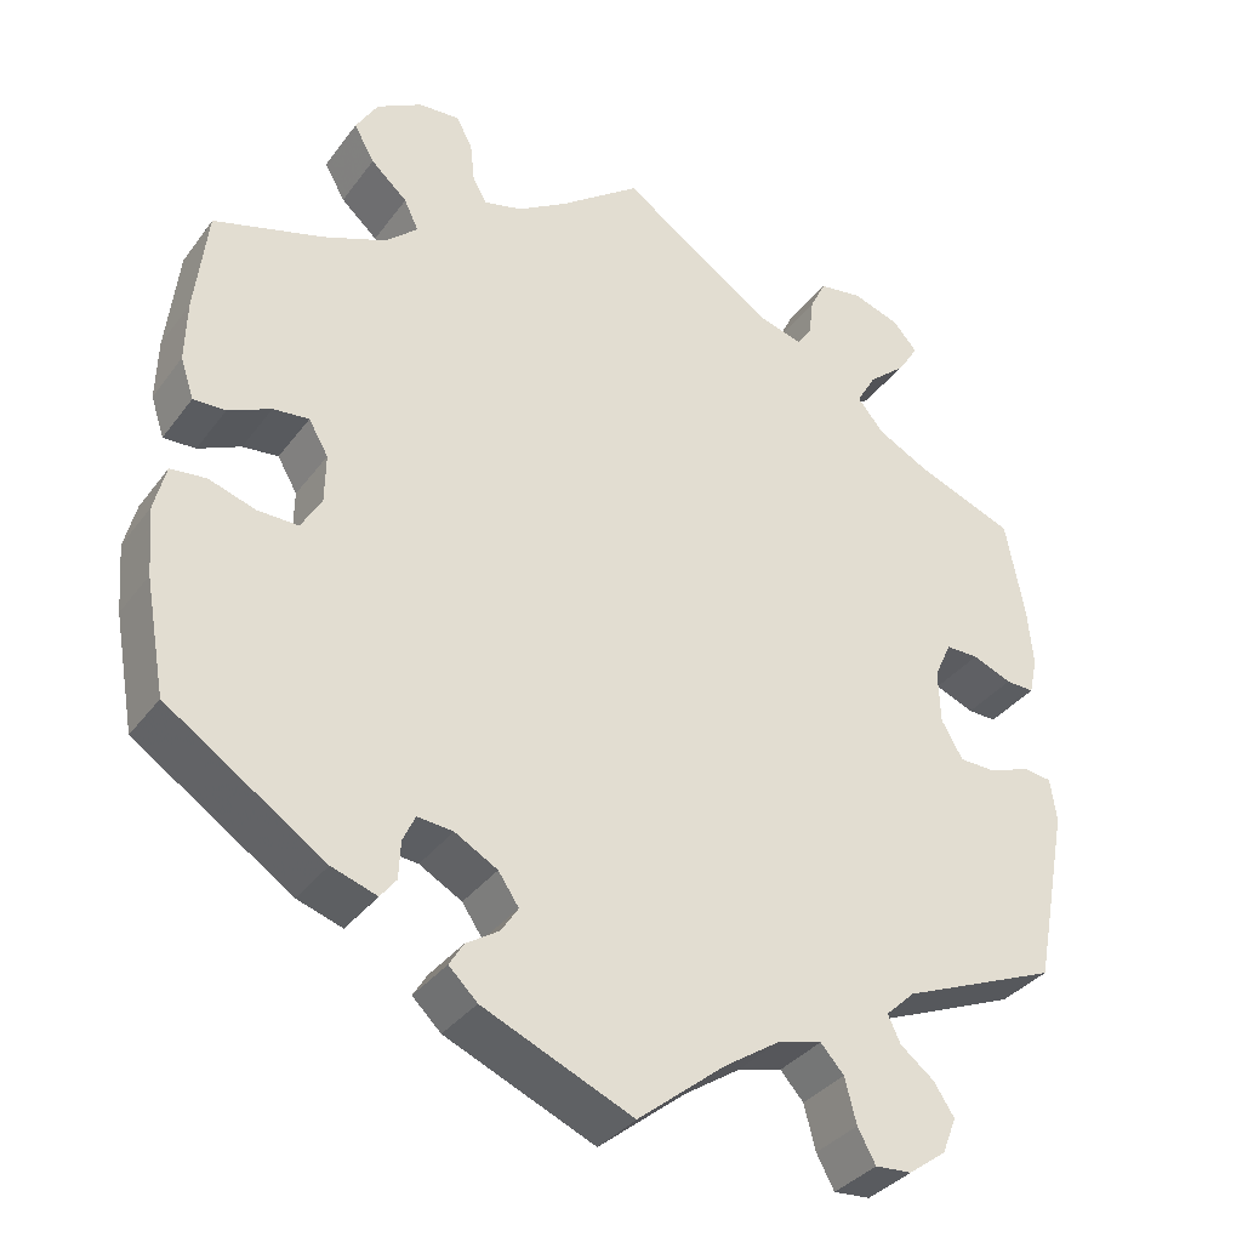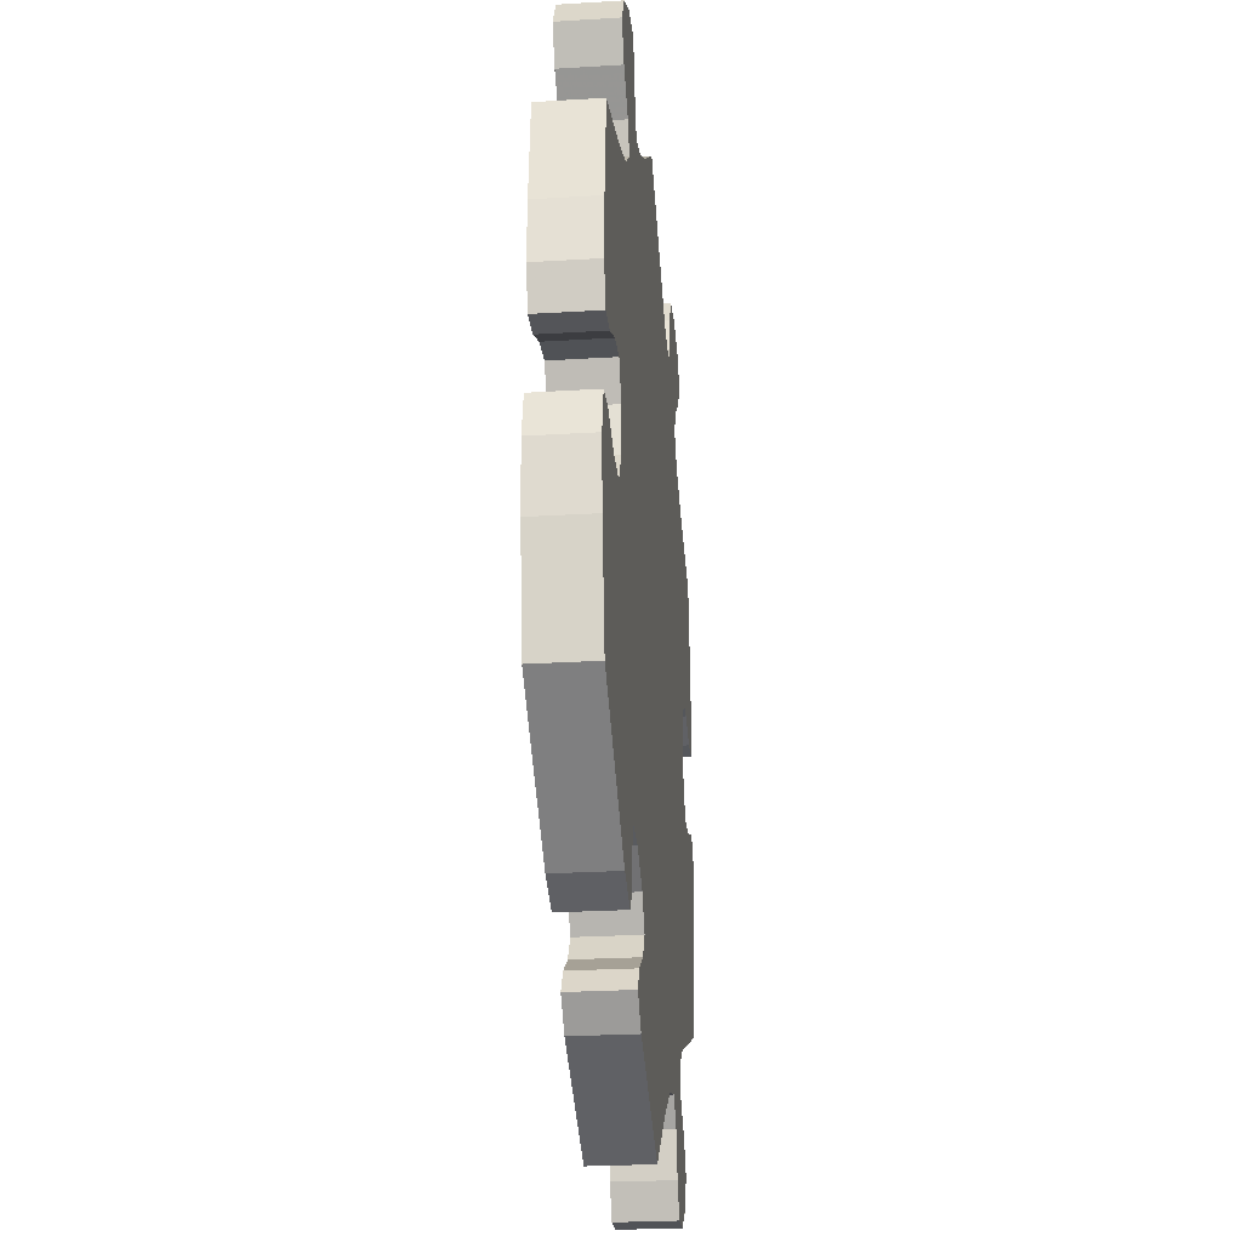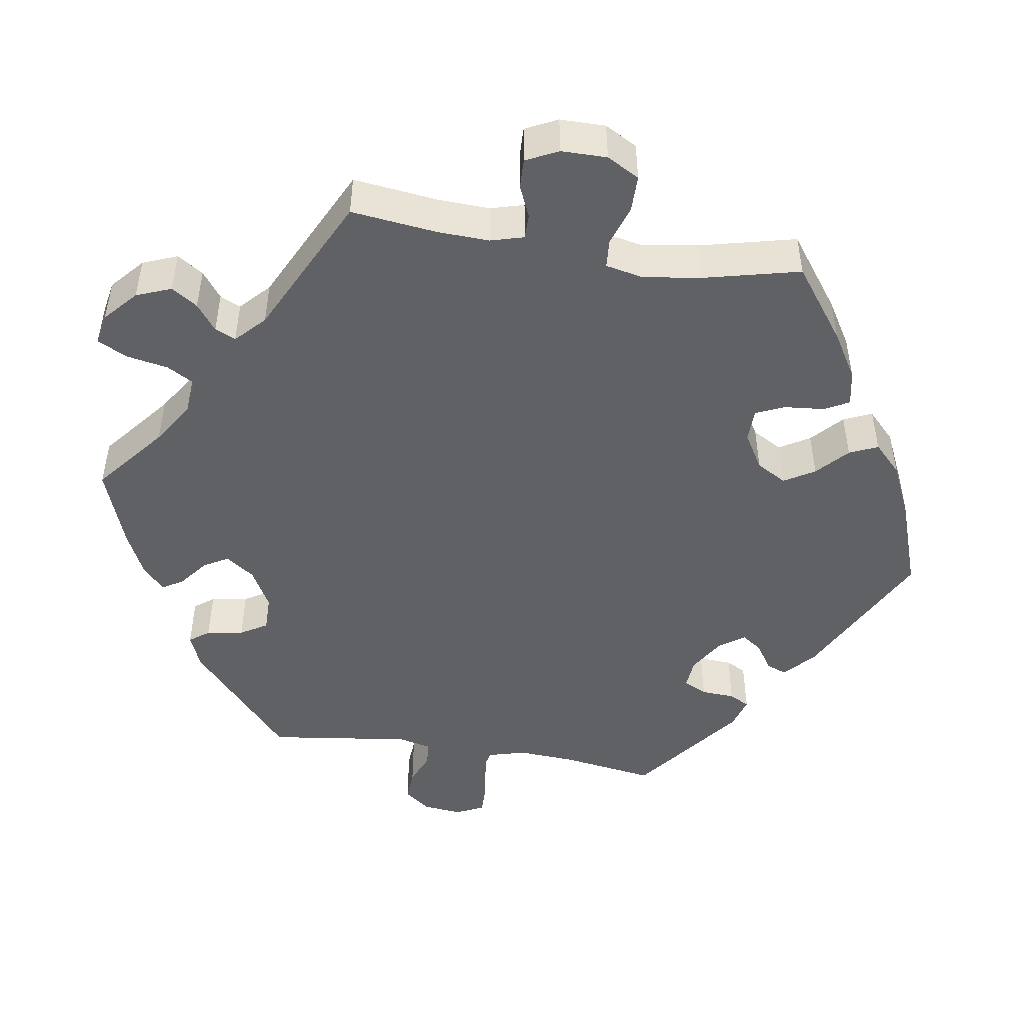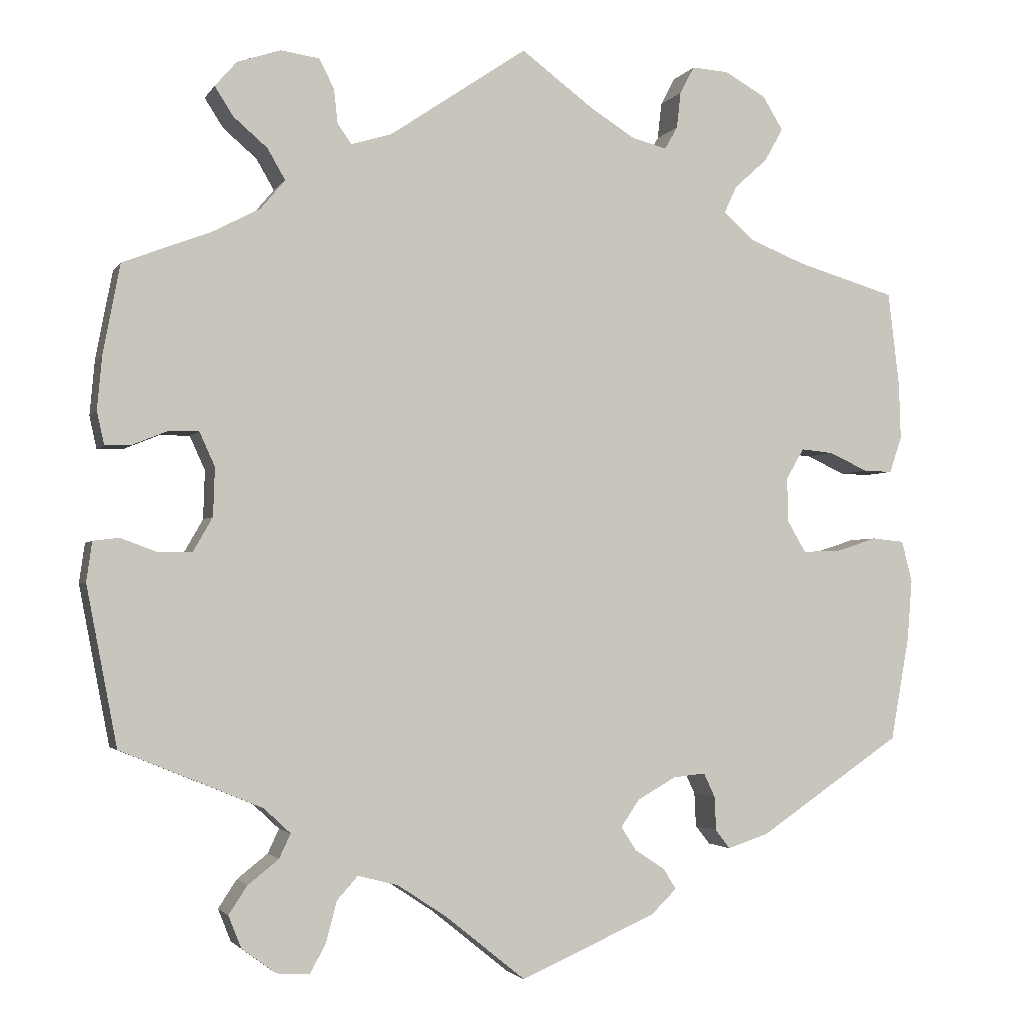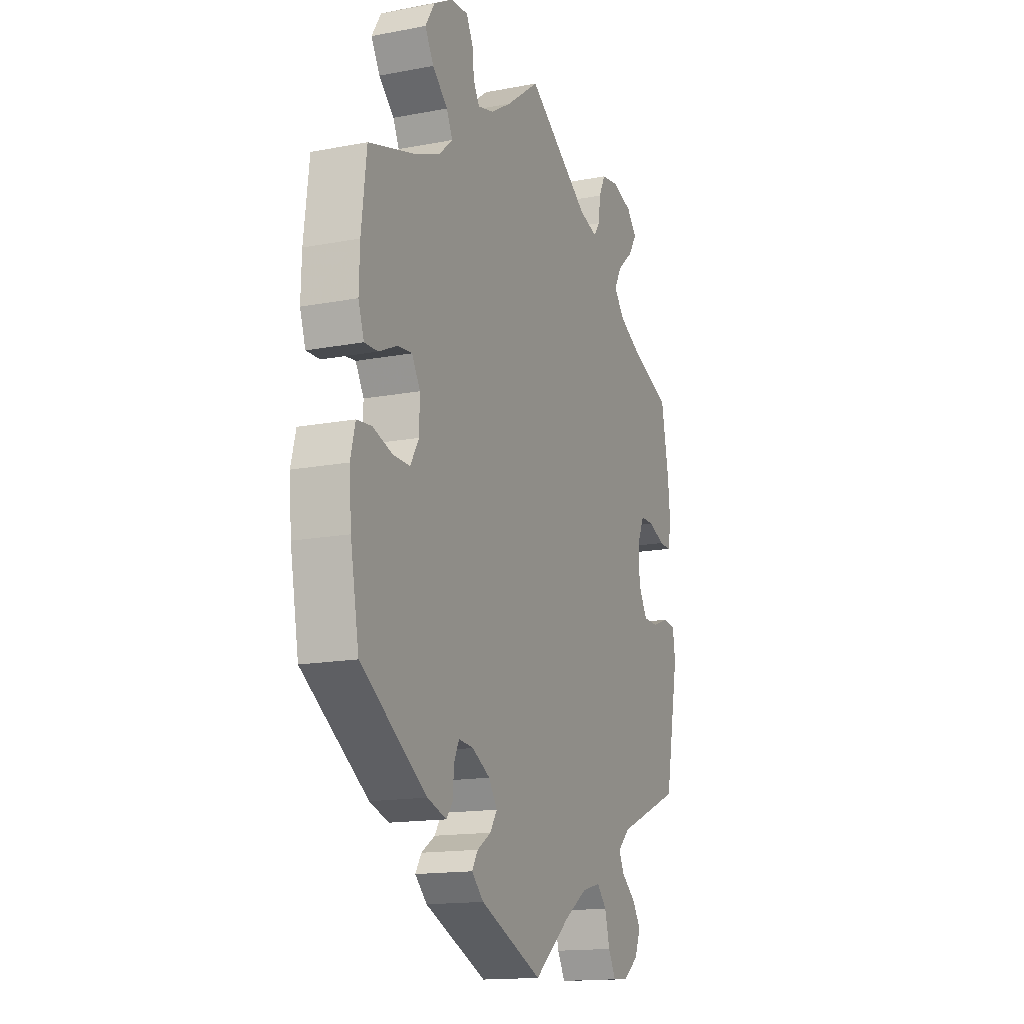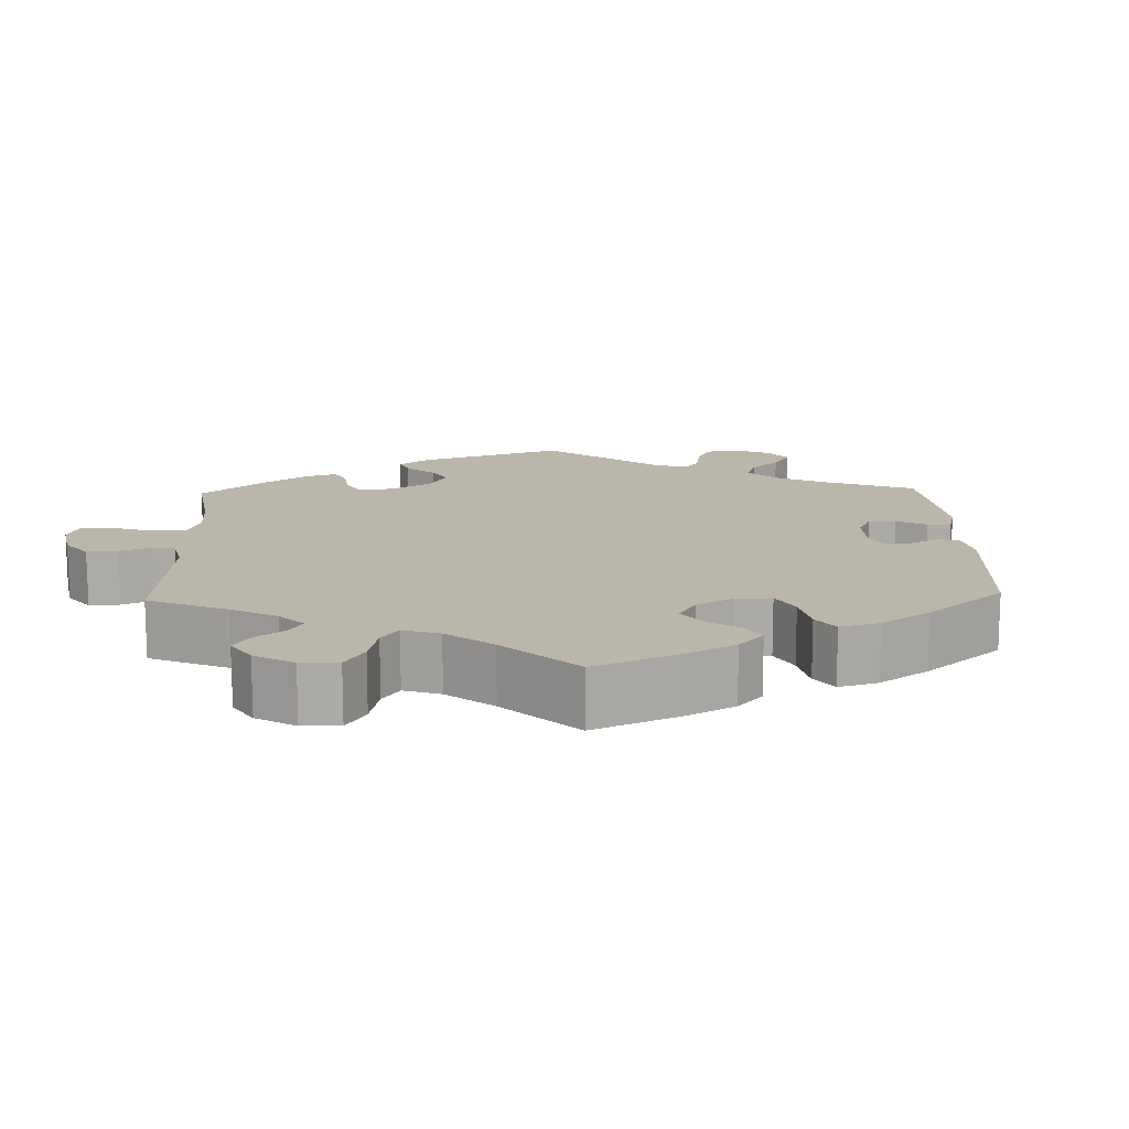
<metadata>
{"format":"obj","ext":"obj","renderer":"f3d","projection":"perspective","resolution":1024,"background":"white","views":[{"elev":-34.8,"azim":148.7,"up":"+Z"},{"elev":-26.4,"azim":95.5,"up":"+Z"},{"elev":-47.0,"azim":20.8,"up":"+Y"},{"elev":-2.6,"azim":-17.0,"up":"+Z"},{"elev":-15.2,"azim":112.2,"up":"+Z"},{"elev":14.1,"azim":58.0,"up":"+Y"}]}
</metadata>
<code>
v 0.514 0.07 0.171
v 0.516 0.07 0.102
v 0.501 0.07 0.057
v 0.465 0.07 0.058
v 0.417 0.07 0.08
v 0.377 0.07 0.084
v 0.355 0.07 0.046
v 0.356 0.07 -0.009
v 0.379 0.07 -0.048
v 0.425 0.07 -0.047
v 0.477 0.07 -0.03
v 0.517 0.07 -0.034
v 0.53 0.07 -0.085
v 0.524 0.07 -0.161
v 0.501 0.07 -0.289
v 0.324 0.07 -0.408
v 0.273 0.07 -0.425
v 0.255 0.07 -0.402
v 0.253 0.07 -0.36
v 0.239 0.07 -0.33
v 0.199 0.07 -0.334
v 0.151 0.07 -0.361
v 0.128 0.07 -0.395
v 0.147 0.07 -0.424
v 0.184 0.07 -0.448
v 0.2 0.07 -0.474
v 0.168 0.07 -0.505
v 0 0.07 -0.578
v -0.098 0.07 -0.499
v -0.16 0.07 -0.458
v -0.21 0.07 -0.445
v -0.236 0.07 -0.474
v -0.249 0.07 -0.524
v -0.269 0.07 -0.561
v -0.31 0.07 -0.558
v -0.352 0.07 -0.527
v -0.368 0.07 -0.487
v -0.345 0.07 -0.452
v -0.307 0.07 -0.422
v -0.293 0.07 -0.392
v -0.326 0.07 -0.361
v -0.501 0.07 -0.289
v -0.539 0.07 -0.092
v -0.532 0.07 -0.043
v -0.5 0.07 -0.039
v -0.454 0.07 -0.056
v -0.413 0.07 -0.055
v -0.389 0.07 -0.013
v -0.387 0.07 0.047
v -0.406 0.07 0.089
v -0.443 0.07 0.089
v -0.487 0.07 0.071
v -0.519 0.07 0.07
v -0.528 0.07 0.111
v -0.522 0.07 0.177
v -0.501 0.07 0.288
v -0.392 0.07 0.33
v -0.333 0.07 0.361
v -0.303 0.07 0.397
v -0.325 0.07 0.435
v -0.367 0.07 0.471
v -0.39 0.07 0.507
v -0.363 0.07 0.538
v -0.309 0.07 0.556
v -0.261 0.07 0.549
v -0.243 0.07 0.513
v -0.238 0.07 0.47
v -0.221 0.07 0.446
v -0.171 0.07 0.461
v 0 0.07 0.577
v 0.09 0.07 0.51
v 0.146 0.07 0.475
v 0.189 0.07 0.464
v 0.205 0.07 0.492
v 0.21 0.07 0.537
v 0.228 0.07 0.571
v 0.274 0.07 0.568
v 0.325 0.07 0.539
v 0.35 0.07 0.498
v 0.327 0.07 0.457
v 0.286 0.07 0.42
v 0.27 0.07 0.386
v 0.307 0.07 0.353
v 0.377 0.07 0.325
v 0.5 0.07 0.289
v 0.514 0 0.171
v 0.516 0 0.102
v 0.501 0 0.057
v 0.465 0 0.058
v 0.417 0 0.08
v 0.377 0 0.084
v 0.355 0 0.046
v 0.356 0 -0.009
v 0.379 0 -0.048
v 0.425 0 -0.047
v 0.477 0 -0.03
v 0.517 0 -0.034
v 0.53 0 -0.085
v 0.524 0 -0.161
v 0.501 0 -0.289
v 0.324 0 -0.408
v 0.273 0 -0.425
v 0.255 0 -0.402
v 0.253 0 -0.36
v 0.239 0 -0.33
v 0.199 0 -0.334
v 0.151 0 -0.361
v 0.128 0 -0.395
v 0.147 0 -0.424
v 0.184 0 -0.448
v 0.2 0 -0.474
v 0.168 0 -0.505
v 0 0 -0.578
v -0.098 0 -0.499
v -0.16 0 -0.458
v -0.21 0 -0.445
v -0.236 0 -0.474
v -0.249 0 -0.524
v -0.269 0 -0.561
v -0.31 0 -0.558
v -0.352 0 -0.527
v -0.368 0 -0.487
v -0.345 0 -0.452
v -0.307 0 -0.422
v -0.293 0 -0.392
v -0.326 0 -0.361
v -0.501 0 -0.289
v -0.539 0 -0.092
v -0.532 0 -0.043
v -0.5 0 -0.039
v -0.454 0 -0.056
v -0.413 0 -0.055
v -0.389 0 -0.013
v -0.387 0 0.047
v -0.406 0 0.089
v -0.443 0 0.089
v -0.487 0 0.071
v -0.519 0 0.07
v -0.528 0 0.111
v -0.522 0 0.177
v -0.501 0 0.288
v -0.392 0 0.33
v -0.333 0 0.361
v -0.303 0 0.397
v -0.325 0 0.435
v -0.367 0 0.471
v -0.39 0 0.507
v -0.363 0 0.538
v -0.309 0 0.556
v -0.261 0 0.549
v -0.243 0 0.513
v -0.238 0 0.47
v -0.221 0 0.446
v -0.171 0 0.461
v 0 0 0.577
v 0.09 0 0.51
v 0.146 0 0.475
v 0.189 0 0.464
v 0.205 0 0.492
v 0.21 0 0.537
v 0.228 0 0.571
v 0.274 0 0.568
v 0.325 0 0.539
v 0.35 0 0.498
v 0.327 0 0.457
v 0.286 0 0.42
v 0.27 0 0.386
v 0.307 0 0.353
v 0.377 0 0.325
v 0.5 0 0.289
f 84 85 1 2
f 83 84 2 3
f 82 83 3 4
f 78 79 80 81
f 78 81 82
f 77 78 82
f 74 75 76 77
f 73 74 77 82
f 72 73 82 4
f 69 70 71
f 68 69 71 72
f 64 65 66 67
f 64 67 68
f 63 64 68
f 60 61 62 63
f 59 60 63 68
f 58 59 68 72
f 54 55 56 57
f 51 52 53 54
f 50 51 54 57
f 49 50 57 58
f 43 44 45 46
f 41 42 43 46
f 40 41 46 47
f 36 37 38 39
f 36 39 40
f 35 36 40
f 32 33 34 35
f 32 35 40
f 31 32 40 47
f 26 27 28 29
f 24 25 26 29
f 23 24 29 30
f 22 23 30 31
f 16 17 18 19
f 16 19 20
f 15 16 20
f 14 15 20 21
f 10 11 12 13
f 9 10 13 14
f 72 4 5
f 72 5 6
f 48 49 58 72
f 48 72 6 7
f 47 48 7 8
f 21 22 31 47
f 9 14 21 47
f 8 9 47
f 87 86 170 169
f 88 87 169 168
f 89 88 168 167
f 166 165 164 163
f 167 166 163
f 167 163 162
f 162 161 160 159
f 167 162 159 158
f 89 167 158 157
f 156 155 154
f 157 156 154 153
f 152 151 150 149
f 153 152 149
f 153 149 148
f 148 147 146 145
f 153 148 145 144
f 157 153 144 143
f 142 141 140 139
f 139 138 137 136
f 142 139 136 135
f 143 142 135 134
f 131 130 129 128
f 131 128 127 126
f 132 131 126 125
f 124 123 122 121
f 125 124 121
f 125 121 120
f 120 119 118 117
f 125 120 117
f 132 125 117 116
f 114 113 112 111
f 114 111 110 109
f 115 114 109 108
f 116 115 108 107
f 104 103 102 101
f 105 104 101
f 105 101 100
f 106 105 100 99
f 98 97 96 95
f 99 98 95 94
f 90 89 157
f 91 90 157
f 157 143 134 133
f 92 91 157 133
f 93 92 133 132
f 132 116 107 106
f 132 106 99 94
f 132 94 93
f 1 86 87 2
f 2 87 88 3
f 3 88 89 4
f 4 89 90 5
f 5 90 91 6
f 6 91 92 7
f 7 92 93 8
f 8 93 94 9
f 9 94 95 10
f 10 95 96 11
f 11 96 97 12
f 12 97 98 13
f 13 98 99 14
f 14 99 100 15
f 15 100 101 16
f 16 101 102 17
f 17 102 103 18
f 18 103 104 19
f 19 104 105 20
f 20 105 106 21
f 21 106 107 22
f 22 107 108 23
f 23 108 109 24
f 24 109 110 25
f 25 110 111 26
f 26 111 112 27
f 27 112 113 28
f 28 113 114 29
f 29 114 115 30
f 30 115 116 31
f 31 116 117 32
f 32 117 118 33
f 33 118 119 34
f 34 119 120 35
f 35 120 121 36
f 36 121 122 37
f 37 122 123 38
f 38 123 124 39
f 39 124 125 40
f 40 125 126 41
f 41 126 127 42
f 42 127 128 43
f 43 128 129 44
f 44 129 130 45
f 45 130 131 46
f 46 131 132 47
f 47 132 133 48
f 48 133 134 49
f 49 134 135 50
f 50 135 136 51
f 51 136 137 52
f 52 137 138 53
f 53 138 139 54
f 54 139 140 55
f 55 140 141 56
f 56 141 142 57
f 57 142 143 58
f 58 143 144 59
f 59 144 145 60
f 60 145 146 61
f 61 146 147 62
f 62 147 148 63
f 63 148 149 64
f 64 149 150 65
f 65 150 151 66
f 66 151 152 67
f 67 152 153 68
f 68 153 154 69
f 69 154 155 70
f 70 155 156 71
f 71 156 157 72
f 72 157 158 73
f 73 158 159 74
f 74 159 160 75
f 75 160 161 76
f 76 161 162 77
f 77 162 163 78
f 78 163 164 79
f 79 164 165 80
f 80 165 166 81
f 81 166 167 82
f 82 167 168 83
f 83 168 169 84
f 84 169 170 85
f 85 170 86 1

</code>
